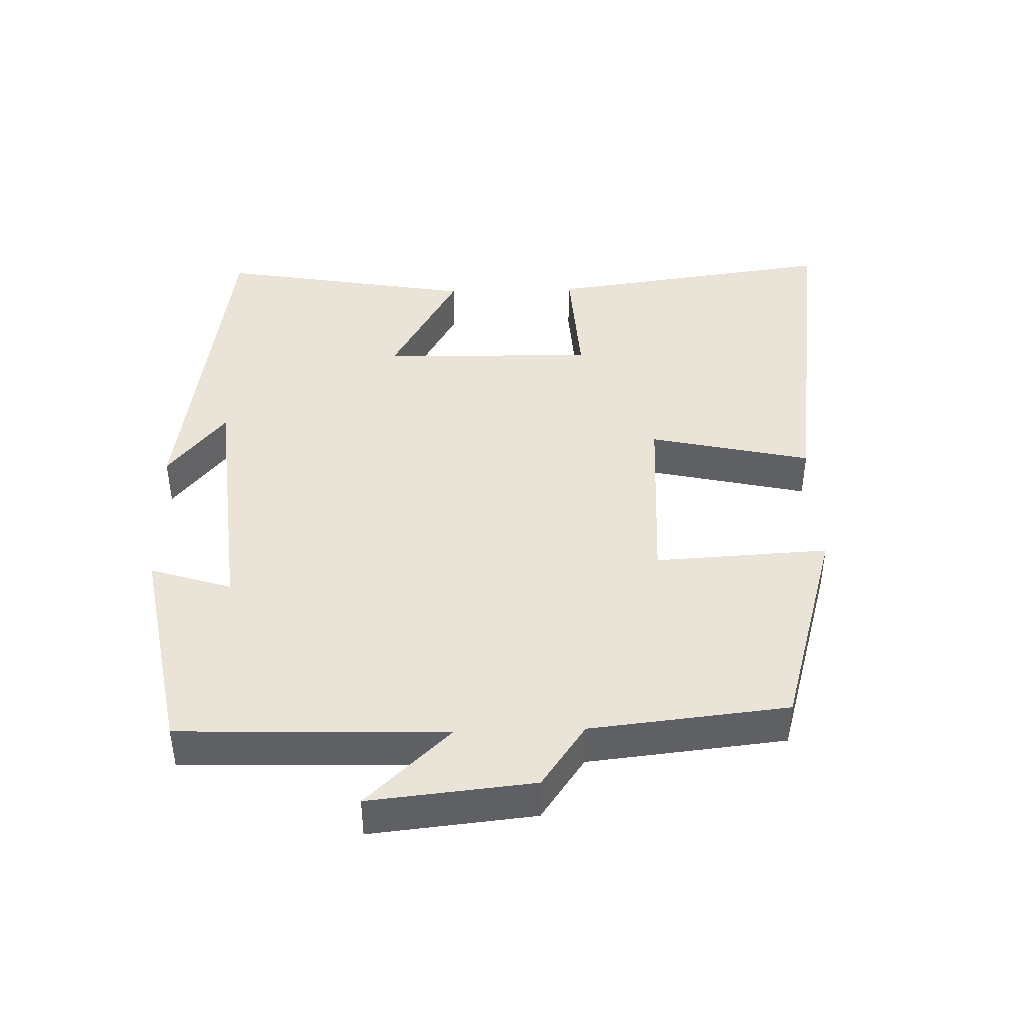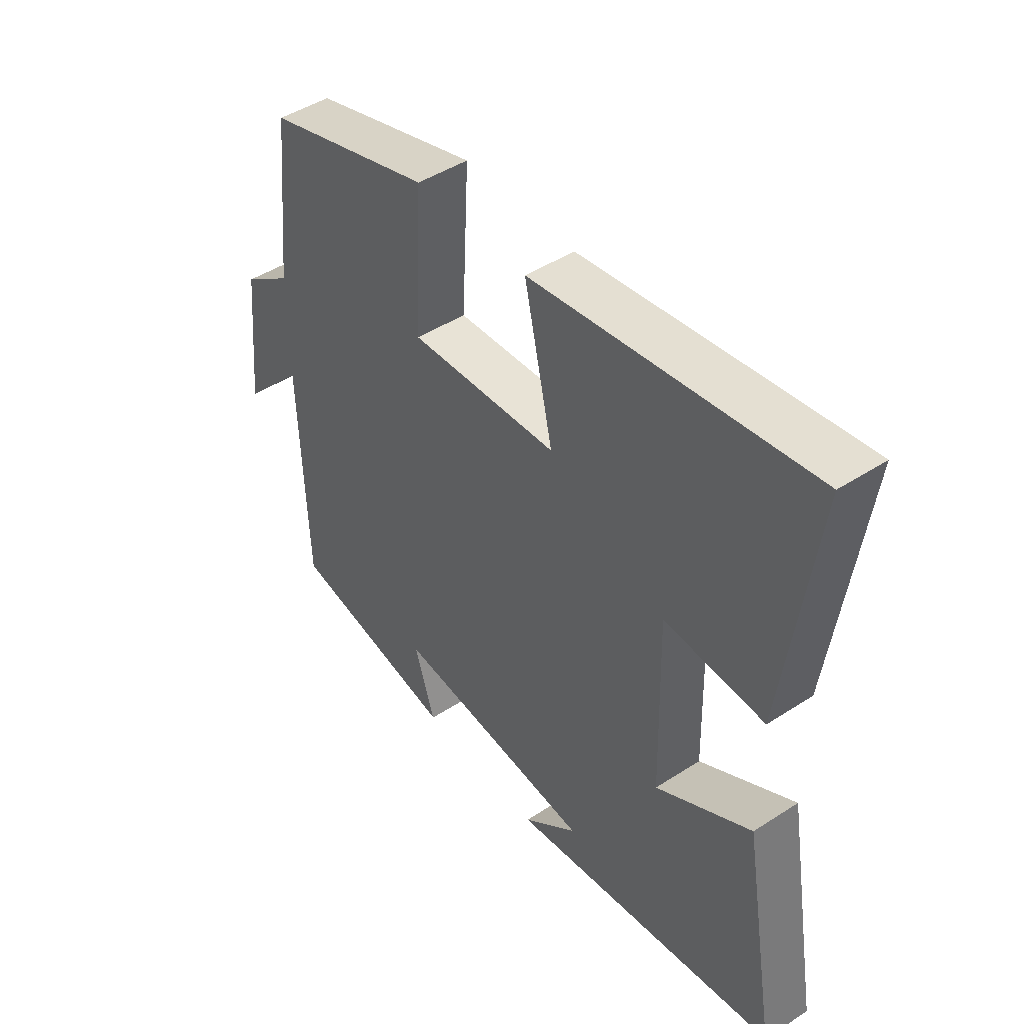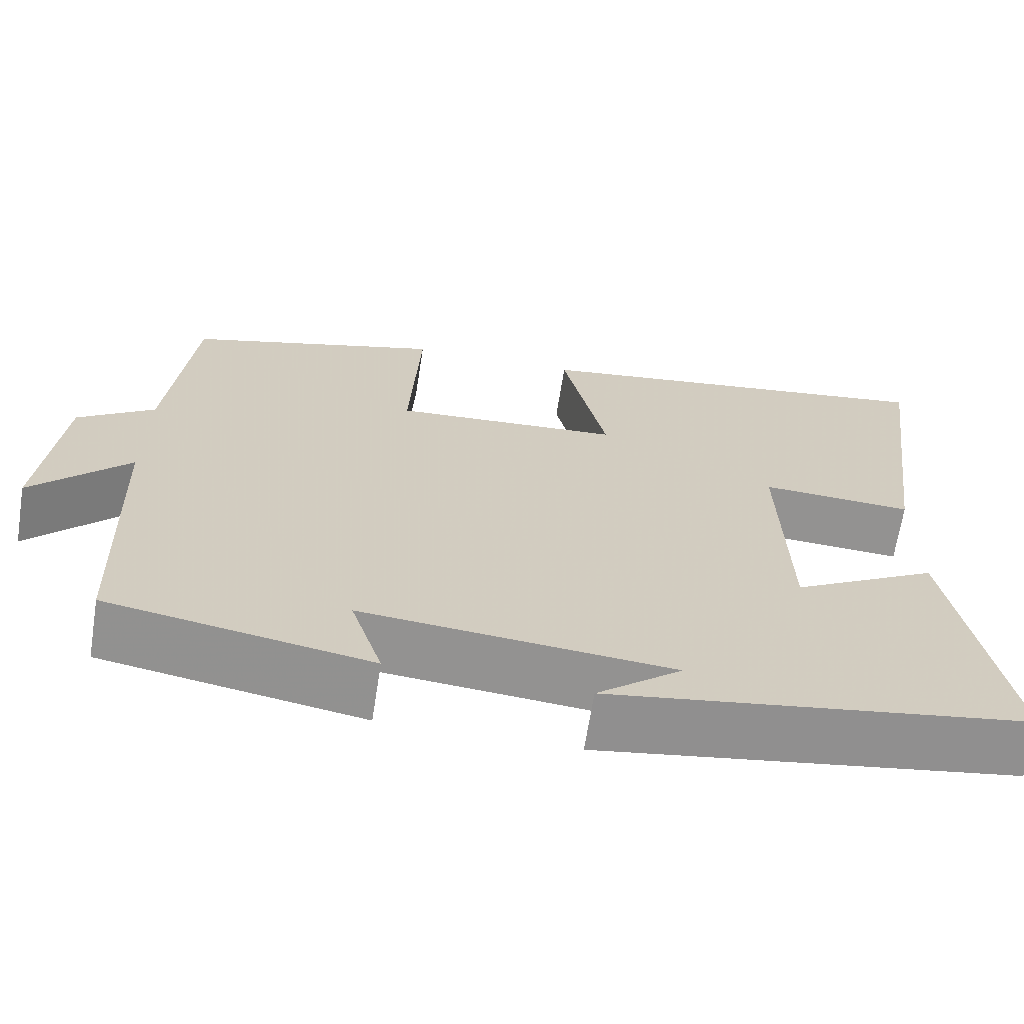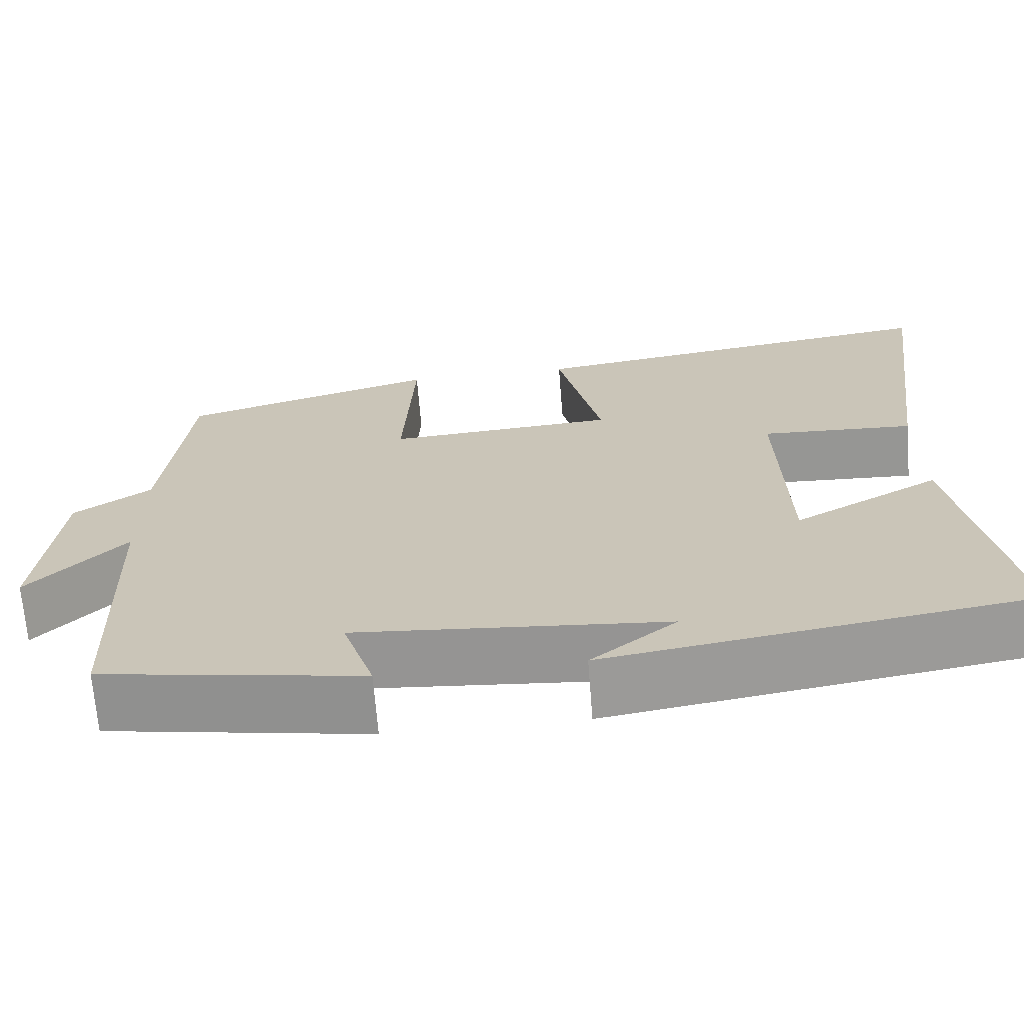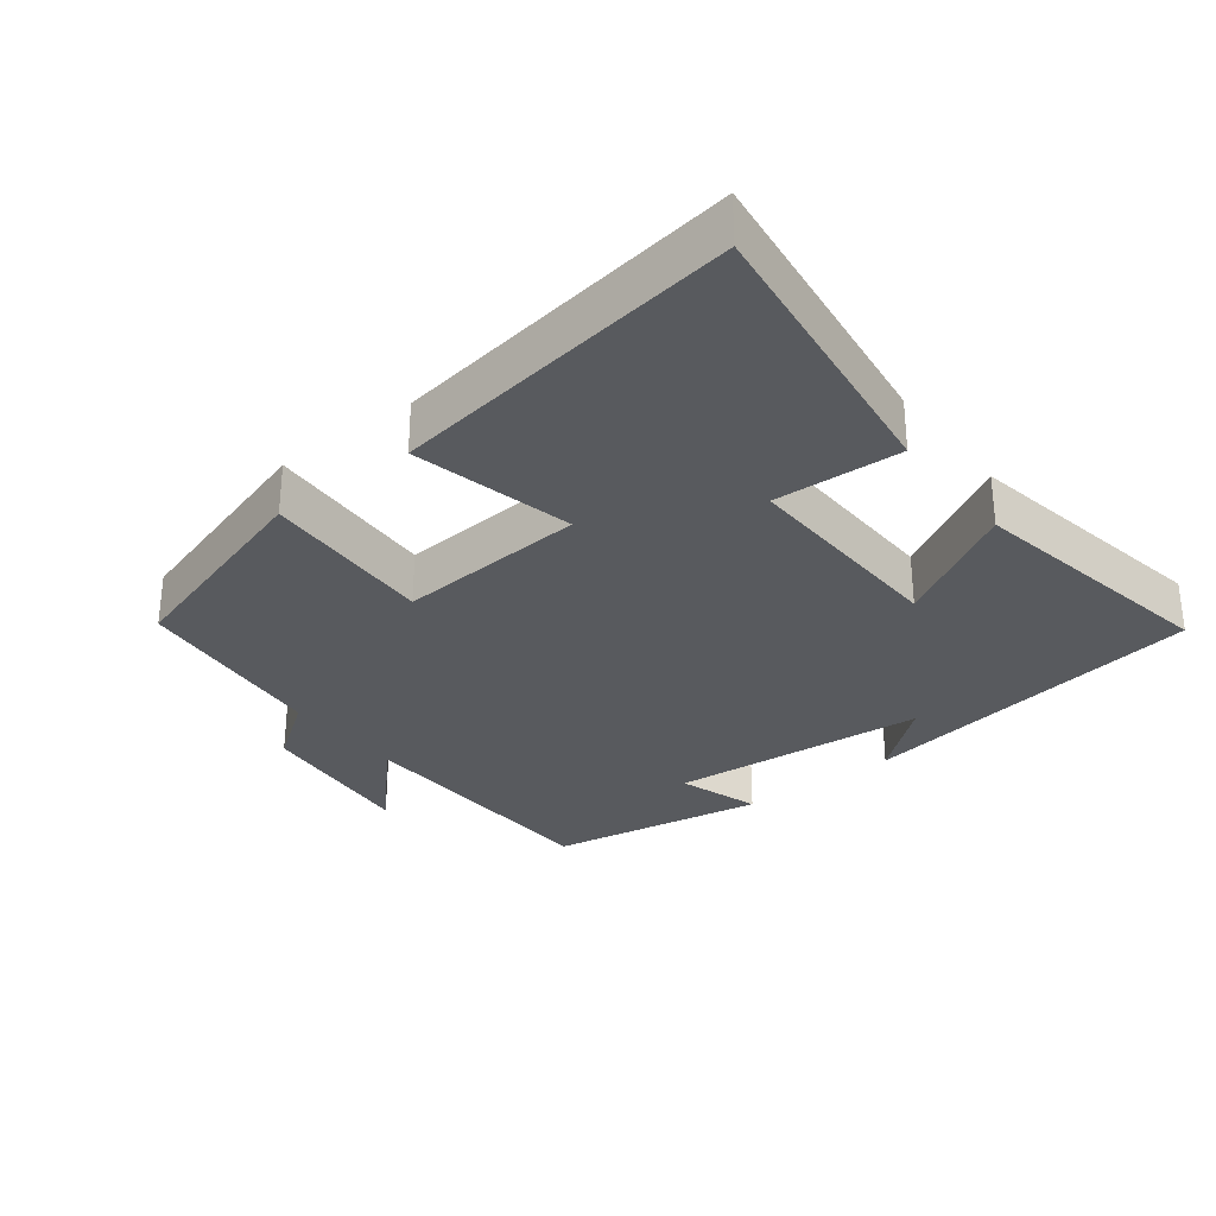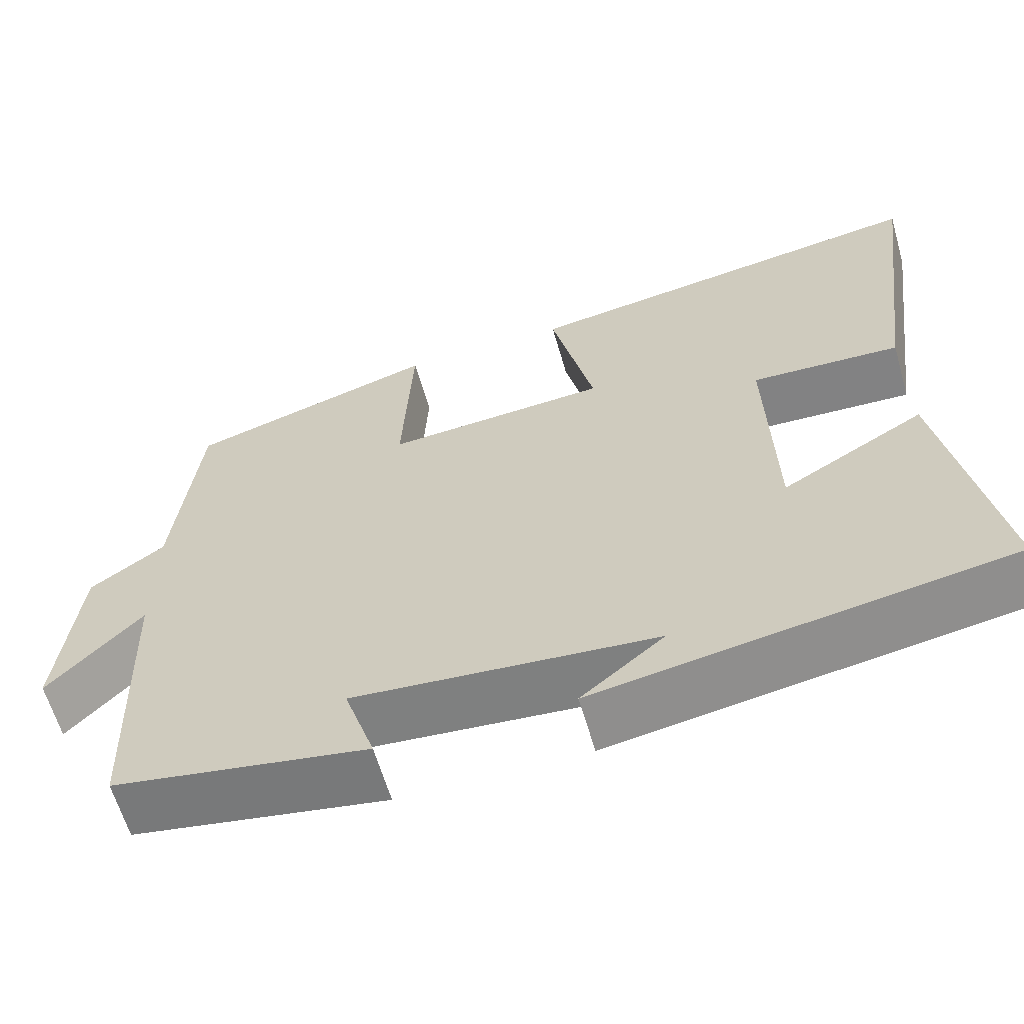
<metadata>
{"format":"obj","ext":"obj","renderer":"f3d","projection":"perspective","resolution":1024,"background":"white","views":[{"elev":42.9,"azim":-91.8,"up":"+Y"},{"elev":46.0,"azim":53.4,"up":"+Z"},{"elev":-66.4,"azim":-8.9,"up":"+Z"},{"elev":-68.4,"azim":4.5,"up":"+Z"},{"elev":-30.5,"azim":38.0,"up":"+Y"},{"elev":-62.1,"azim":16.1,"up":"+Z"}]}
</metadata>
<code>
v 0.565 0.07 -0.421
v 0.059 0.07 -0.5
v 0.161 0.07 -0.416
v -0.211 0.07 -0.382
v -0.173 0.07 -0.5
v -0.487 0.07 -0.444
v -0.5 0.07 -0.058
v -0.616 0.07 -0.181
v -0.592 0.07 0.057
v -0.5 0.07 0.122
v -0.47 0.07 0.409
v -0.162 0.07 0.5
v -0.175 0.07 0.248
v 0.099 0.07 0.266
v 0.046 0.07 0.5
v 0.556 0.07 0.573
v 0.5 0.07 0.152
v 0.316 0.07 0.162
v 0.324 0.07 -0.148
v 0.5 0.07 -0.048
v 0.565 0 -0.421
v 0.059 0 -0.5
v 0.161 0 -0.416
v -0.211 0 -0.382
v -0.173 0 -0.5
v -0.487 0 -0.444
v -0.5 0 -0.058
v -0.616 0 -0.181
v -0.592 0 0.057
v -0.5 0 0.122
v -0.47 0 0.409
v -0.162 0 0.5
v -0.175 0 0.248
v 0.099 0 0.266
v 0.046 0 0.5
v 0.556 0 0.573
v 0.5 0 0.152
v 0.316 0 0.162
v 0.324 0 -0.148
v 0.5 0 -0.048
f 19 20 1
f 16 17 18
f 15 16 18
f 14 15 18
f 13 14 18 19
f 10 11 12 13
f 7 8 9 10
f 6 7 10
f 5 6 10
f 4 5 10
f 13 19 1
f 10 13 1
f 4 10 1
f 3 4 1
f 1 2 3
f 21 40 39
f 38 37 36
f 38 36 35
f 38 35 34
f 39 38 34 33
f 33 32 31 30
f 30 29 28 27
f 30 27 26
f 30 26 25
f 30 25 24
f 21 39 33
f 21 33 30
f 21 30 24
f 21 24 23
f 23 22 21
f 1 21 22 2
f 2 22 23 3
f 3 23 24 4
f 4 24 25 5
f 5 25 26 6
f 6 26 27 7
f 7 27 28 8
f 8 28 29 9
f 9 29 30 10
f 10 30 31 11
f 11 31 32 12
f 12 32 33 13
f 13 33 34 14
f 14 34 35 15
f 15 35 36 16
f 16 36 37 17
f 17 37 38 18
f 18 38 39 19
f 19 39 40 20
f 20 40 21 1

</code>
